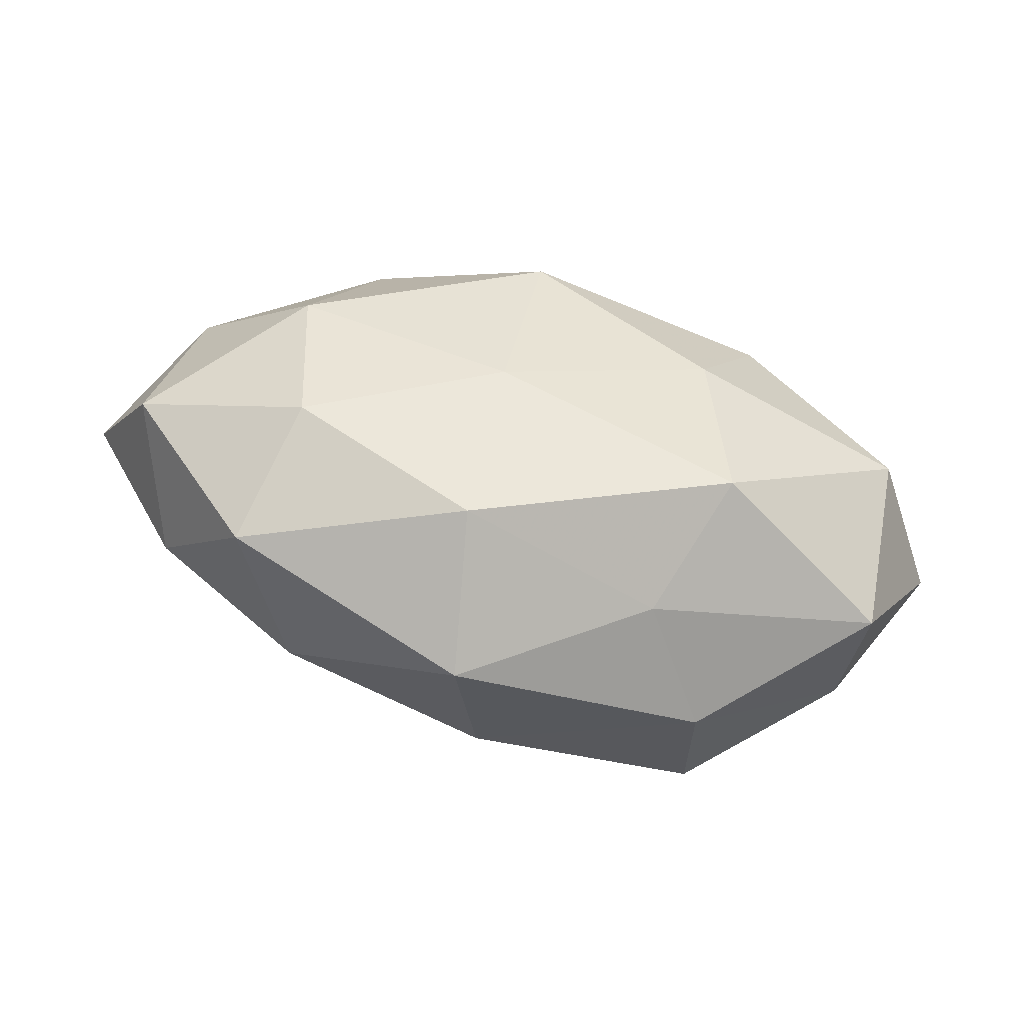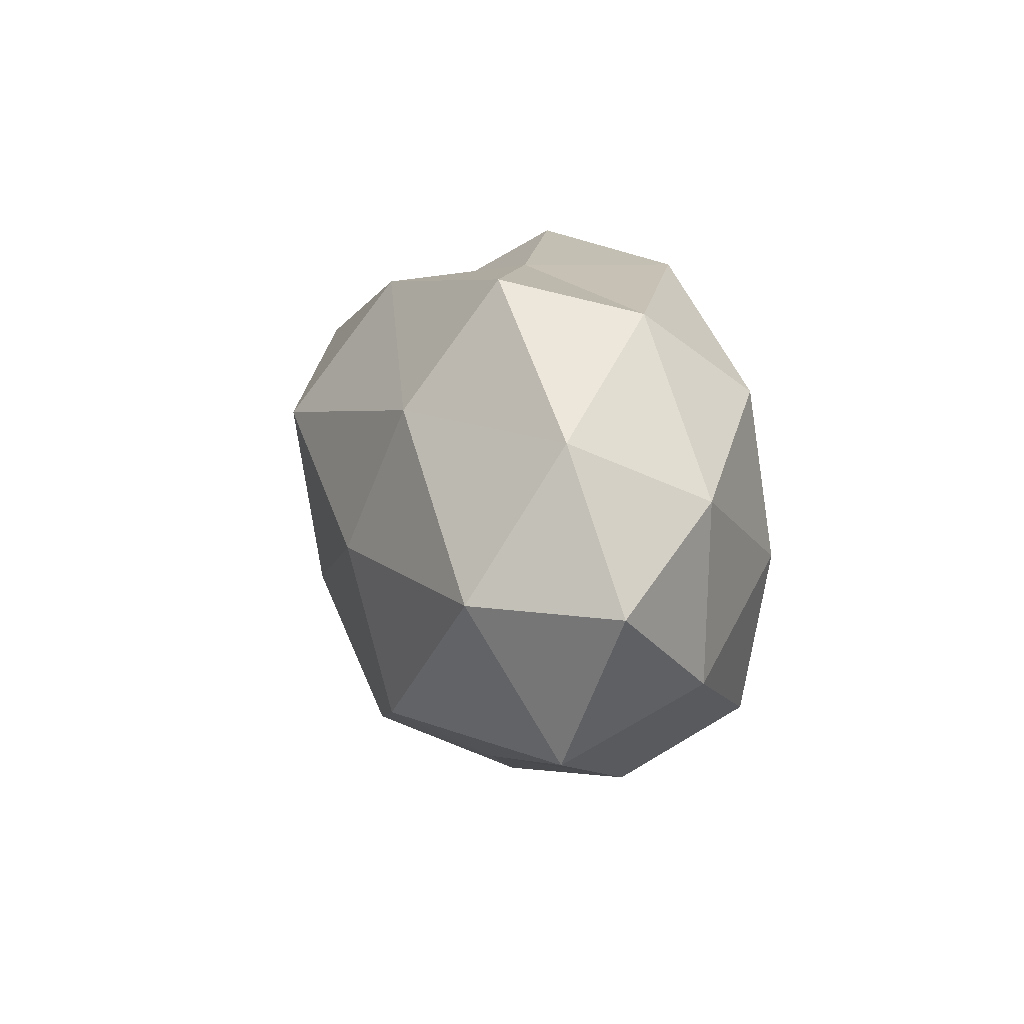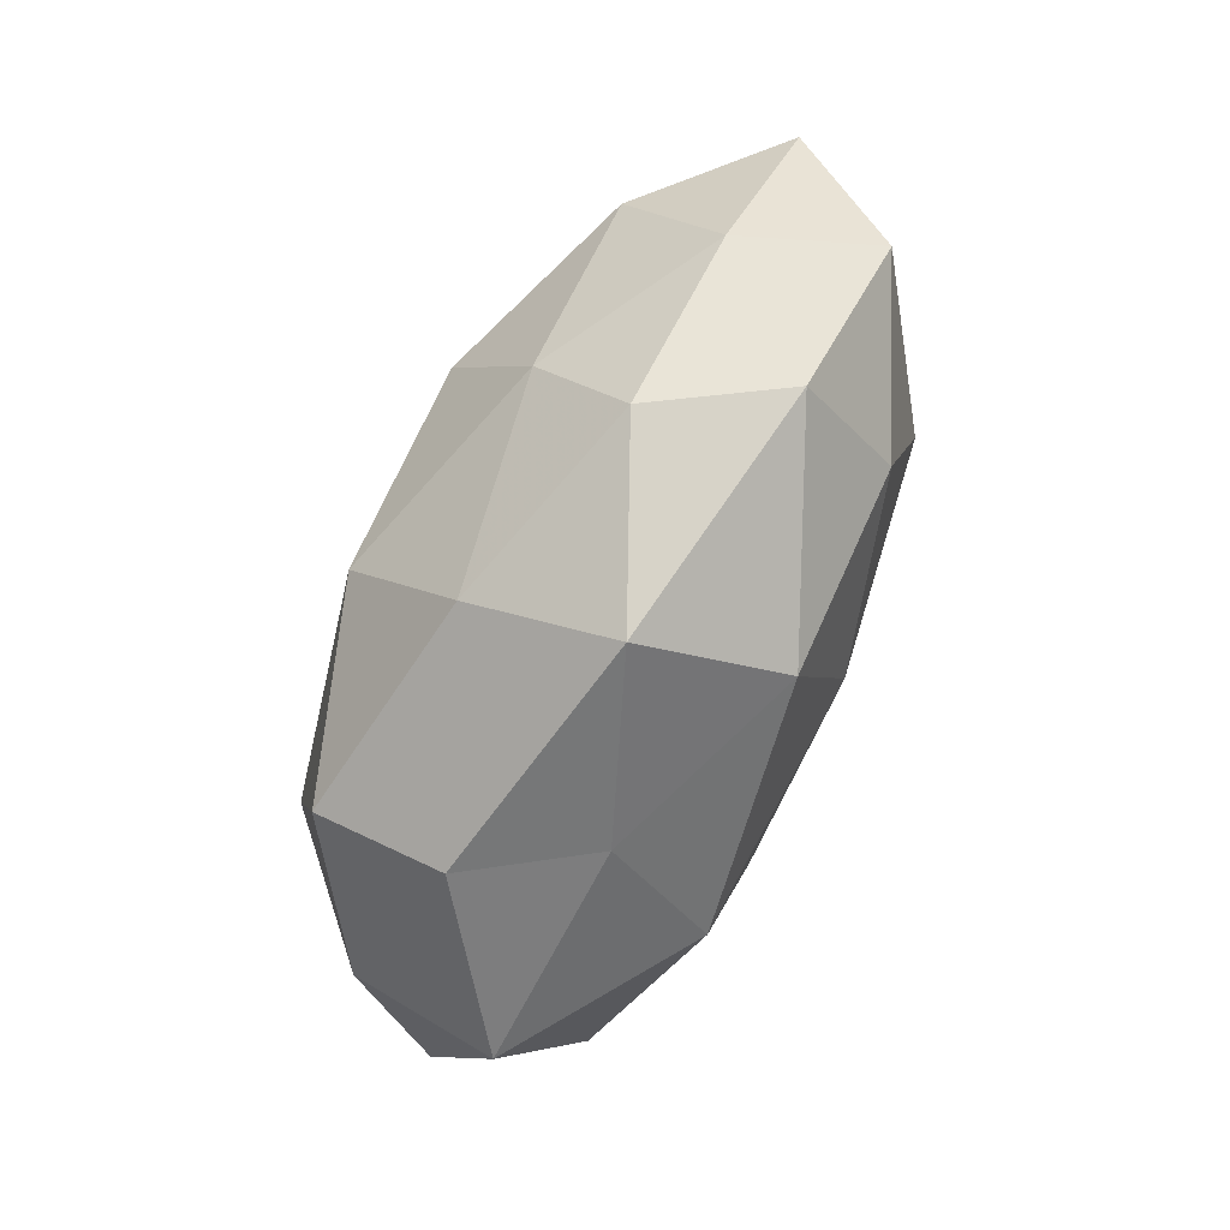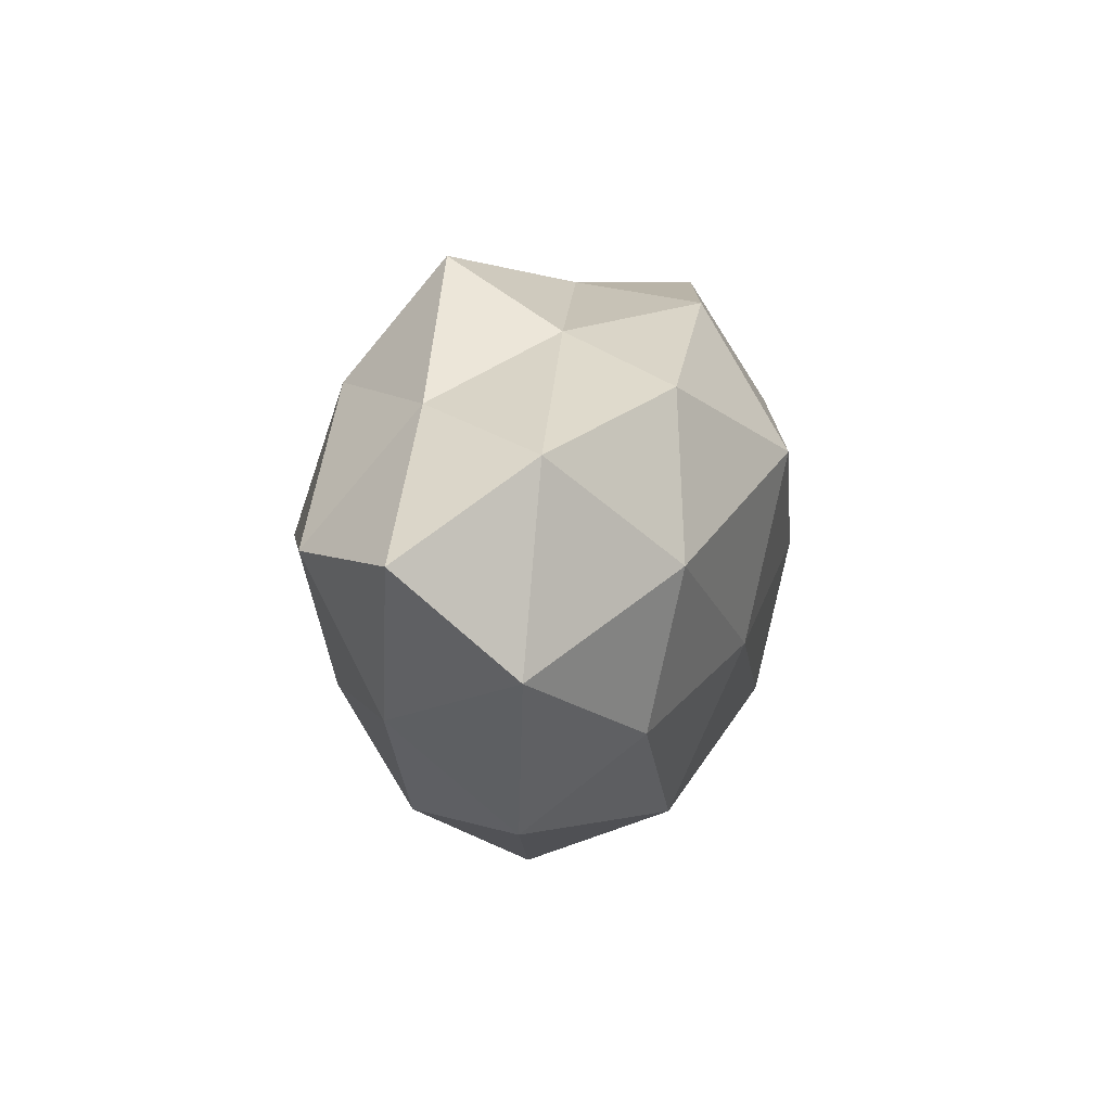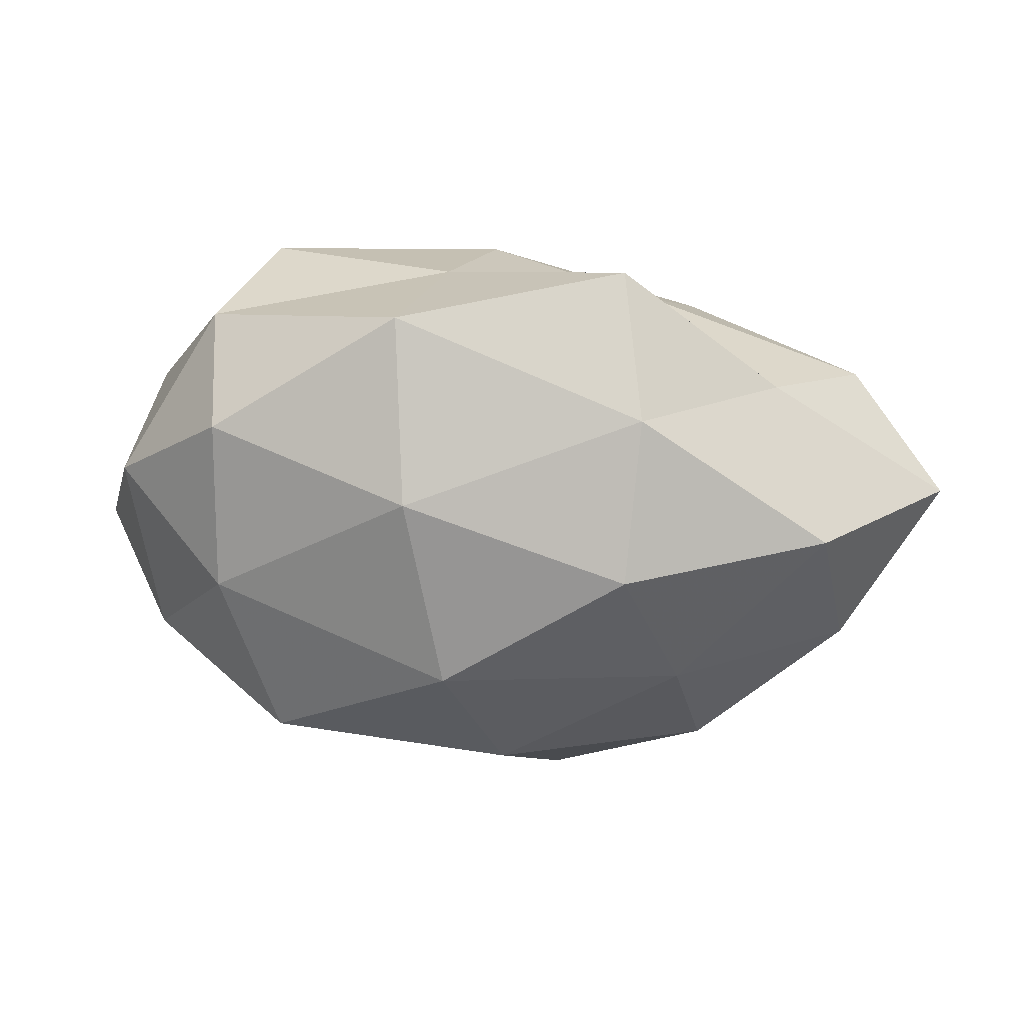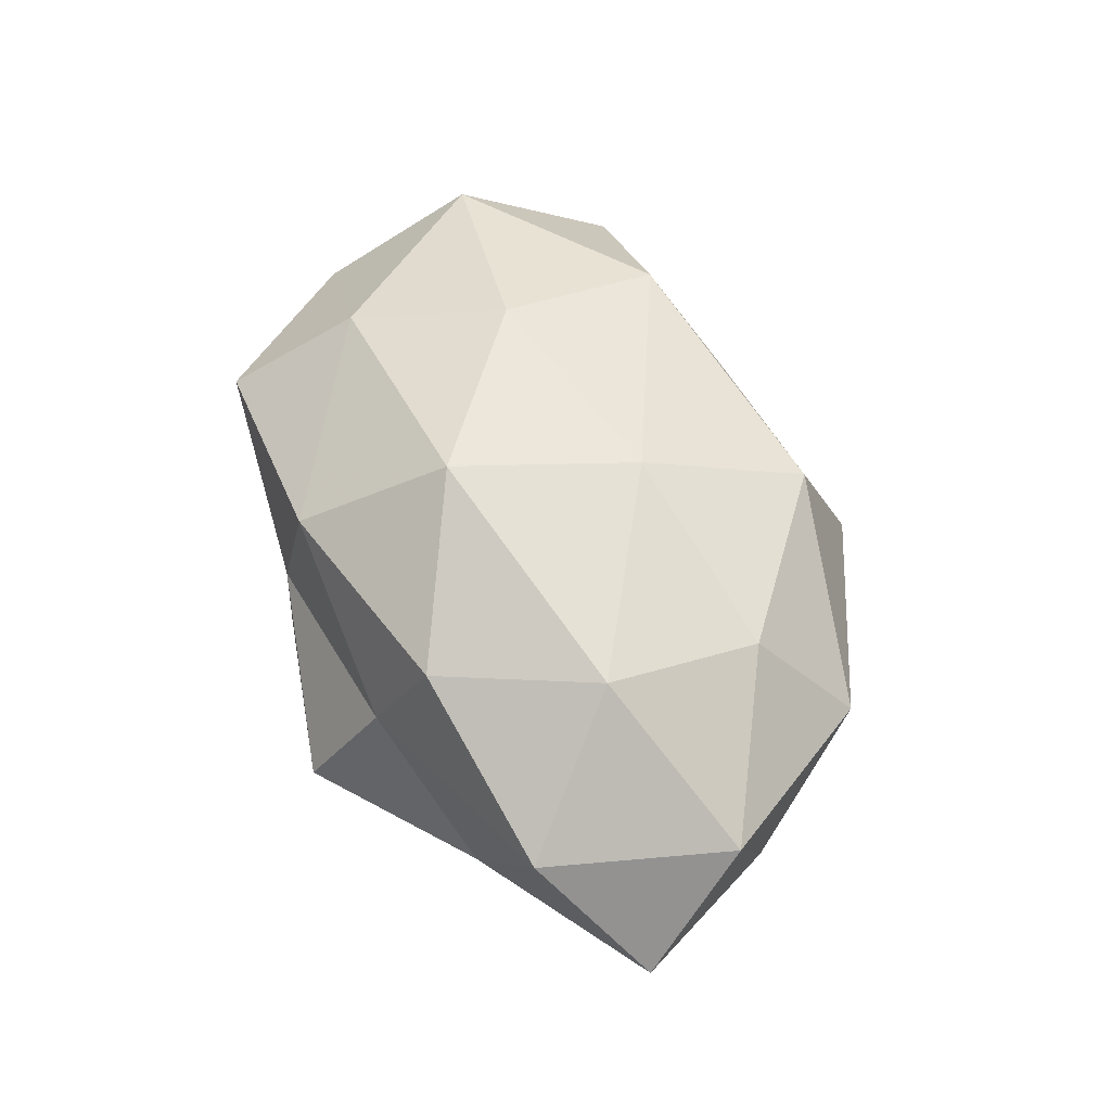
<metadata>
{"format":"obj","ext":"obj","renderer":"f3d","projection":"perspective","resolution":1024,"background":"white","views":[{"elev":-59.1,"azim":-12.0,"up":"+Y"},{"elev":8.5,"azim":74.3,"up":"+Y"},{"elev":-75.7,"azim":-115.3,"up":"+Y"},{"elev":9.5,"azim":-76.3,"up":"+Y"},{"elev":24.8,"azim":-173.5,"up":"+Y"},{"elev":56.8,"azim":-109.2,"up":"+Z"}]}
</metadata>
<code>
v -0.02107 0.02201 -0.02129
v 0.03059 0.03205 0.01137
v 0.02097 -0.02236 0.02269
v -0.01981 0.003035 -0.02831
v -0.003364 -0.02898 -0.01803
v 0.02314 -0.03249 -0.007137
v -0.03859 -0.02721 0.004901
v 0.04521 -0.00437 0.0194
v -0.02935 -0.02778 -0.01055
v 0.02715 0.01638 0.02231
v -0.04457 0.005443 -0.01867
v -0.03756 0.02142 -0.006278
v -0.004802 0.01324 0.03019
v -0.0265 -0.01373 -0.02068
v 0.04895 0.007038 -0.009043
v -0.05972 0.006783 -0.003724
v 0.03616 0.028 -0.005061
v -0.0256 0.02281 0.02014
v -0.009279 -0.03939 -0.001539
v -0.0334 -0.01592 0.01855
v 0.02611 -0.02345 -0.02221
v 0.01771 -0.001656 0.02746
v -0.02103 0.02855 0.005765
v -0.008902 -0.009997 0.02579
v -0.01782 0.03705 -0.009151
v 0.03352 0.01817 -0.01985
v 0.005948 0.03295 0.001008
v 0.0139 -0.03097 0.007713
v 0.007843 0.01217 -0.0281
v 0.01004 0.03295 -0.01752
v -0.0539 -0.006126 0.009367
v 0.04713 0.01415 0.007904
v -0.04776 -0.01252 -0.007984
v 0.001707 0.03078 0.01806
v 0.002971 -0.01149 -0.02942
v 0.04481 -0.0154 -0.009943
v 0.05471 -0.00511 0.003263
v 0.03315 -0.002497 -0.02321
v -0.04844 0.01741 0.0101
v -0.01156 -0.03109 0.01697
v 0.04351 -0.02442 0.007301
v -0.03505 0.003845 0.0231
f 1 4 11
f 1 11 12
f 5 9 14
f 11 4 14
f 12 11 16
f 19 5 6
f 19 9 5
f 19 7 9
f 6 5 21
f 3 8 22
f 22 8 10
f 10 13 22
f 3 22 24
f 24 22 13
f 25 1 12
f 25 12 23
f 26 17 15
f 27 2 17
f 25 23 27
f 28 19 6
f 1 29 4
f 25 30 1
f 30 17 26
f 27 17 30
f 25 27 30
f 30 29 1
f 30 26 29
f 7 20 31
f 10 32 2
f 8 32 10
f 17 2 32
f 17 32 15
f 9 7 33
f 33 14 9
f 11 14 33
f 16 11 33
f 7 31 33
f 33 31 16
f 2 34 10
f 34 13 10
f 34 18 13
f 23 18 34
f 27 34 2
f 23 34 27
f 35 14 4
f 5 14 35
f 21 5 35
f 4 29 35
f 6 21 36
f 8 37 32
f 15 32 37
f 37 36 15
f 15 38 26
f 29 26 38
f 35 38 21
f 29 38 35
f 36 38 15
f 36 21 38
f 12 16 39
f 12 39 23
f 23 39 18
f 39 16 31
f 40 7 19
f 40 20 7
f 3 24 40
f 40 24 20
f 28 3 40
f 28 40 19
f 41 8 3
f 28 41 3
f 28 6 41
f 6 36 41
f 41 37 8
f 41 36 37
f 42 13 18
f 24 13 42
f 20 24 42
f 42 31 20
f 18 39 42
f 39 31 42

</code>
